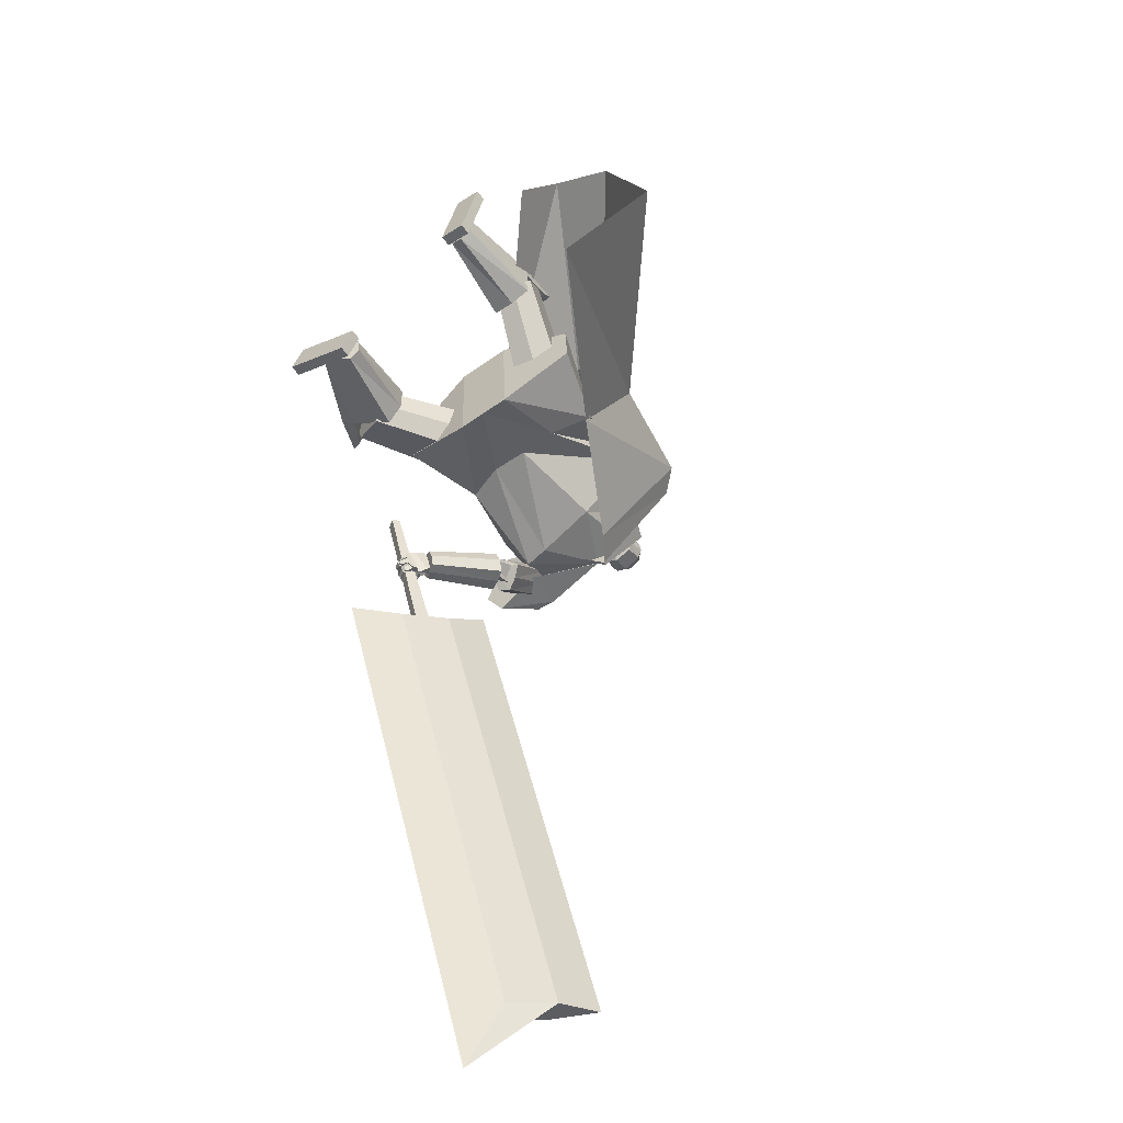
<metadata>
{"format":"obj","ext":"obj","renderer":"f3d","projection":"perspective","resolution":1024,"background":"white","views":[{"elev":-63.2,"azim":35.4,"up":"+Z"}]}
</metadata>
<code>
o Cube.004
v 1.783 0.2428 1.289
v -0.8158 4.37 0.3449
v 2.249 0.5874 -1.053
v -0.06766 4.744 -0.2287
v 2.11 0.5774 1.866
v 0.1378 4.576 1.807
v 3.258 0.9712 0.4304
v 0.8934 4.941 1.149
v -0.8131 3.93 0.6719
v 0.1638 4.387 -0.2603
v 1.154 4.697 1.234
v 0.2028 4.228 1.962
v 0.9055 2.936 -0.09333
v 1.366 3.334 0.9798
v 0.8419 2.87 1.639
v -0.05314 2.401 1.043
v 0.4463 4.849 0.5081
v 2.781 0.7581 1.65
v 0.5709 4.816 1.548
v 0.6785 4.462 1.598
v -0.3261 4.451 1.079
v 1.244 2.863 1.544
v -0.8233 4.422 0.3688
v -0.07519 4.796 -0.2048
v -0.3992 4.649 1.112
v 0.3704 5.05 0.5401
v 0.8979 -0.008187 1.712
v 0.9013 0.1305 1.718
v 0.6541 0.03119 0.8016
v 0.6575 0.1698 0.8067
v 1.226 -0.0129 1.625
v 1.229 0.1257 1.63
v 0.9817 0.02647 0.7137
v 0.9851 0.1651 0.7188
v -0.05292 4.549 0.904
v 0.05311 5.367 0.8731
v -0.01639 4.587 0.7606
v 0.07413 5.389 0.7905
v 0.1413 5.348 0.7359
v 0.2337 5.246 0.6158
v 0.2122 5.016 0.5066
v 0.1678 4.841 0.6409
v 0.1697 4.768 0.629
v 0.08637 5.284 0.9736
v 0.131 5.13 1.041
v 0.08321 4.899 0.983
v 0.04876 4.767 0.9021
v 0.06687 4.721 0.802
v -0.02857 4.575 0.8084
v 0.06713 5.382 0.8181
v 0.1406 4.737 0.7431
v 0.1353 4.806 0.7684
v 0.2036 4.975 0.6566
v 0.233 5.213 0.7348
v 0.1565 5.332 0.7923
v 0.03017 5.397 0.7813
v -0.08193 4.551 0.8971
v -0.04541 4.589 0.7537
v 0.009149 5.374 0.8639
v -0.02477 4.653 0.9379
v -0.02257 4.747 1.003
v -0.09031 4.882 1.061
v 0.01643 5.119 1.088
v 0.006144 5.271 1.029
v 0.07422 4.768 0.6046
v 0.07489 4.851 0.6199
v 0.1538 5.05 0.4123
v 0.1619 5.274 0.5166
v 0.1039 5.375 0.6449
v 0.02317 5.389 0.8088
v -0.05758 4.576 0.8015
v -0.1689 4.558 0.877
v -0.123 5.382 0.8322
v -0.1324 4.597 0.7336
v -0.102 5.404 0.7496
v -0.1439 5.372 0.6696
v -0.1889 5.28 0.5176
v -0.1574 5.046 0.4207
v -0.2039 4.871 0.5544
v -0.2116 4.799 0.5403
v -0.2094 5.308 0.9048
v -0.3022 5.166 0.9403
v -0.2701 4.928 0.9009
v -0.2244 4.79 0.8386
v -0.2036 4.743 0.7391
v -0.1446 4.584 0.7814
v -0.109 5.396 0.7771
v -0.2407 4.768 0.6545
v -0.2364 4.836 0.682
v -0.2218 5.01 0.5577
v -0.2454 5.252 0.6235
v -0.1845 5.36 0.713
v -0.05788 5.404 0.7608
v -0.1399 4.555 0.8836
v -0.1034 4.594 0.7402
v -0.0789 5.382 0.8434
v -0.1927 4.666 0.8988
v -0.2084 4.762 0.9594
v -0.1531 4.887 1.046
v -0.2228 5.139 1.032
v -0.1644 5.285 0.9889
v -0.1164 4.783 0.5602
v -0.111 4.866 0.5767
v -0.05895 5.068 0.3629
v -0.07734 5.294 0.4609
v -0.06666 5.389 0.6053
v -0.06488 5.396 0.7884
v -0.1156 4.581 0.788
v 1.255 1.974 0.5191
v 0.3669 4.54 1.624
v 1.26 2.006 -0.1185
v 0.7398 4.726 1.339
v -0 1.909 -0.5994
v 0.2058 4.774 0.1934
v 0 1.835 0.9884
v -0.3665 4.423 0.9617
v 0.902 4.155 1.14
v 0.4639 3.928 1.502
v -0.2907 3.657 0.9811
v 0.1543 4.017 -0.1357
v 0.516 4.811 0.7315
v 0.3336 1.835 0.9884
v 0.3336 1.909 -0.5994
v -0.0862 4.5 1.229
v 0.1611 3.743 1.214
v 0.8654 4.093 0.75
v -1.254 1.972 0.5071
v -1.254 2.001 -0.1346
v -0.8858 4.13 -0.3362
v -1.15 3.94 0.2804
v -0.2149 4.816 0.04787
v -0.3336 1.835 0.9884
v -0.3336 1.909 -0.5994
v -0.661 4.529 0.6969
v -0.8277 3.778 0.5409
v -0.5825 4.084 -0.3342
v 0.9602 2.968 -0.01197
v 0.9308 2.924 0.6086
v -0 2.786 -0.2391
v 0.4551 2.784 -0.1988
v 0.4107 2.743 0.6708
v -0.000363 2.741 0.7158
v -0.9269 2.959 -0.1159
v -0.9366 2.923 0.5404
v -0.4551 2.784 -0.1988
v -0.4107 2.743 0.6708
v -0.9591 4.446 -0.1092
v -1.12 4.333 0.2569
v -1.24 4.723 0.2588
v -0.9947 4.864 -0.1599
v -0.9517 4.308 -0.3762
v -1.295 4.111 0.2088
v -0.2223 4.817 0.04355
v -0.6335 4.58 0.7444
v -1.207 4.815 -0.2286
v -1.413 4.697 0.1228
v -1.52 4.392 -0.5125
v -1.692 4.293 -0.2192
v 0.6903 1.366 1.326
v 0.2898 2.559 0.4798
v 0.7559 1.091 0.9381
v 0.3721 2.214 -0.005172
v 1.154 1.49 1.316
v 0.87 2.715 0.4676
v 1.219 1.215 0.9279
v 0.9523 2.37 -0.01734
v 0.9948 1.122 0.8889
v 0.6716 2.253 -0.0662
v 0.9038 1.504 1.427
v 0.5572 2.732 0.6071
v -1.611 1.358 -0.2764
v -0.9726 2.685 0.08502
v -1.22 1.215 -0.516
v -0.4846 2.506 -0.2149
v -1.444 1.148 0.1212
v -0.7634 2.421 0.5829
v -1.054 1.004 -0.1184
v -0.2748 2.242 0.2828
v -1.093 1.094 -0.3444
v -0.3242 2.354 -6.5e-05
v -1.635 1.292 -0.01169
v -1.002 2.603 0.4165
v 0.7157 0.1535 1.168
v 0.6356 1.75 1.535
v 0.7158 0.1704 0.7742
v 1.014 0.1468 1.168
v 1.167 1.738 1.535
v 1.014 0.1637 0.774
v 0.7157 0.1578 1.068
v 0.633 1.64 1.393
v 1.014 0.1511 1.067
v 1.164 1.628 1.393
v 0.6235 1.215 1.424
v 0.6242 1.269 0.7238
v 1.155 1.257 0.7234
v 1.154 1.203 1.423
v 1.155 1.235 1.245
v 0.6241 1.247 1.246
v 0.865 0.1702 0.7
v 0.8649 0.1502 1.168
v 0.9011 1.744 1.535
v 0.8985 1.634 1.393
v 0.8649 0.1545 1.067
v 0.8889 1.209 1.424
v 0.8938 1.261 0.6581
v -1.217 0.1264 -0.6157
v -1.864 1.516 -0.03199
v -0.8839 0.2643 -0.7766
v -1.069 0.06434 -0.3638
v -1.601 1.405 0.4162
v -0.7363 0.2022 -0.5247
v -1.131 0.1617 -0.6568
v -1.724 1.458 -0.1283
v -0.9839 0.09959 -0.4049
v -1.461 1.347 0.3199
v -1.676 1.054 -0.2559
v -1.089 1.321 -0.5337
v -0.8264 1.211 -0.08553
v -1.413 0.9432 0.1923
v -1.267 1.028 0.1276
v -1.529 1.139 -0.3206
v -0.7475 0.2592 -0.6809
v -1.143 0.09537 -0.4897
v -1.732 1.46 0.1921
v -1.592 1.402 0.09584
v -1.058 0.1306 -0.5309
v -1.544 0.9984 -0.03185
v -0.895 1.292 -0.3399
v -1.688 0.02336 -0.3909
v -1.688 0.1615 -0.3777
v -0.8612 0.06788 -0.8444
v -0.8614 0.206 -0.8312
v -1.524 -0.004706 -0.09514
v -1.524 0.1334 -0.08193
v -0.6974 0.03981 -0.5487
v -0.6976 0.178 -0.5354
v -0.9695 4.576 -0.103
v -0.9913 3.985 -0.8319
v -0.8747 3.881 -0.7526
v -0.8713 4.47 -0.01886
v -1.138 4.07 -0.8912
v -1.103 4.662 -0.1655
v -1.287 4.019 -0.8346
v -1.253 4.598 -0.1098
v -0.9965 3.79 -0.6386
v -0.9489 4.36 0.08233
v -1.218 4.384 0.07187
v -1.24 3.775 -0.658
v -1.106 3.698 -0.595
v -1.092 4.304 0.1367
v -1.347 3.877 -0.7399
v -1.317 4.482 -0.01256
v -1.159 3.672 -0.6784
v -1.715 2.983 -1.026
v -1.817 3.058 -1.016
v -1.293 3.771 -0.6633
v -1.613 2.92 -1.066
v -1.023 3.59 -0.7335
v -1.579 2.946 -1.19
v -0.9783 3.627 -0.9016
v -1.845 3.126 -1.124
v -1.331 3.864 -0.8095
v -1.15 3.816 -1.029
v -1.708 3.089 -1.288
v -1.809 3.154 -1.248
v -1.287 3.901 -0.9778
v -1.607 3.014 -1.299
v -1.016 3.717 -1.046
v -1.28 3.812 -0.9484
v -1.095 3.786 -0.6323
v -1.123 3.616 -1.052
v -1.271 3.966 -0.6826
v -1.256 3.745 -0.7486
v -0.9311 3.898 -0.7046
v -1.112 3.54 -0.8447
v -1.109 4.087 -0.7729
v -1.749 3.098 -1.27
v -1.905 2.874 -1.276
v -1.699 3.03 -1.3
v -1.855 2.823 -1.295
v -1.758 2.994 -1.013
v -1.908 2.82 -1.153
v -1.7 2.922 -1.019
v -1.869 2.758 -1.14
v -1.877 2.934 -1.313
v -1.817 2.886 -1.343
v -1.86 2.772 -1.095
v -1.891 2.832 -1.084
v -1.801 2.977 -1.359
v -1.766 2.818 -1.086
v -1.829 2.904 -1.04
v -1.825 3.046 -1.343
v -1.845 2.966 -1.298
v -1.788 2.92 -1.334
v -1.825 2.786 -1.095
v -1.868 2.87 -1.079
v -1.85 2.937 -1.295
v -1.946 2.902 -1.338
v -1.823 2.901 -1.328
v -1.919 2.866 -1.371
v -1.854 2.892 -1.248
v -1.95 2.857 -1.291
v -1.827 2.855 -1.282
v -1.923 2.82 -1.324
v -1.931 2.896 -1.351
v -2.021 2.958 -1.339
v -1.962 2.855 -1.375
v -2.053 2.917 -1.362
v -1.941 2.869 -1.292
v -2.031 2.931 -1.279
v -1.972 2.829 -1.315
v -2.063 2.891 -1.303
v -2.018 2.936 -1.347
v -1.962 3.024 -1.313
v -2.066 2.965 -1.346
v -2.01 3.054 -1.312
v -2.027 2.917 -1.285
v -1.971 3.006 -1.251
v -2.075 2.947 -1.284
v -2.019 3.036 -1.25
v -1.924 2.879 -1.337
v -1.951 2.889 -1.341
v -1.926 2.852 -1.357
v -1.966 2.86 -1.359
v -1.927 2.857 -1.305
v -1.959 2.867 -1.308
v -1.93 2.83 -1.325
v -1.967 2.839 -1.327
v -2.027 2.931 -1.335
v -2.038 2.954 -1.329
v -2.047 2.916 -1.347
v -2.065 2.948 -1.337
v -2.032 2.917 -1.298
v -2.046 2.942 -1.292
v -2.052 2.899 -1.311
v -2.073 2.931 -1.302
v -1.862 2.901 -1.289
v -1.973 2.904 -1.287
v -1.864 2.857 -1.324
v -1.975 2.86 -1.322
v -1.863 2.86 -1.237
v -1.973 2.863 -1.235
v -1.865 2.816 -1.272
v -1.975 2.819 -1.27
v -1.967 2.903 -1.282
v -2.044 2.96 -1.226
v -2.008 2.877 -1.311
v -2.084 2.934 -1.256
v -1.97 2.856 -1.236
v -2.047 2.912 -1.181
v -2.01 2.83 -1.266
v -2.087 2.887 -1.211
v -2.046 2.933 -1.249
v -1.967 3.001 -1.214
v -2.085 2.968 -1.229
v -2.006 3.036 -1.193
v -2.044 2.901 -1.192
v -1.965 2.969 -1.156
v -2.084 2.936 -1.172
v -2.005 3.004 -1.136
v -1.954 2.875 -1.291
v -1.982 2.895 -1.271
v -1.983 2.857 -1.312
v -2.01 2.877 -1.292
v -1.956 2.846 -1.263
v -1.983 2.867 -1.243
v -1.984 2.828 -1.284
v -2.012 2.848 -1.264
v -2.043 2.941 -1.227
v -2.071 2.961 -1.207
v -2.071 2.922 -1.248
v -2.099 2.943 -1.228
v -2.045 2.912 -1.199
v -2.072 2.932 -1.179
v -2.073 2.894 -1.22
v -2.101 2.914 -1.2
v -1.872 2.86 -1.235
v -1.965 2.827 -1.25
v -1.853 2.82 -1.259
v -1.946 2.787 -1.275
v -1.87 2.831 -1.184
v -1.963 2.798 -1.199
v -1.851 2.79 -1.208
v -1.944 2.757 -1.223
v -1.957 2.828 -1.246
v -2.037 2.869 -1.203
v -1.987 2.794 -1.269
v -2.067 2.834 -1.226
v -1.95 2.792 -1.2
v -2.031 2.832 -1.157
v -1.98 2.757 -1.223
v -2.06 2.798 -1.18
v -2.027 2.854 -1.21
v -1.985 2.919 -1.146
v -2.073 2.872 -1.197
v -2.032 2.936 -1.134
v -2.03 2.814 -1.167
v -1.988 2.879 -1.103
v -2.076 2.831 -1.154
v -2.035 2.896 -1.09
v -1.94 2.805 -1.251
v -1.968 2.82 -1.235
v -1.961 2.781 -1.267
v -1.989 2.796 -1.252
v -1.935 2.783 -1.223
v -1.964 2.798 -1.207
v -1.957 2.759 -1.239
v -1.985 2.773 -1.224
v -2.037 2.845 -1.206
v -2.047 2.861 -1.189
v -2.062 2.833 -1.214
v -2.075 2.851 -1.195
v -2.031 2.826 -1.175
v -2.049 2.84 -1.16
v -2.058 2.809 -1.187
v -2.074 2.827 -1.168
v -1.885 2.836 -1.153
v -1.956 2.815 -1.143
v -1.874 2.8 -1.149
v -1.945 2.779 -1.14
v -1.881 2.842 -1.11
v -1.951 2.821 -1.1
v -1.87 2.806 -1.106
v -1.94 2.785 -1.096
v -1.962 2.817 -1.14
v -2.029 2.838 -1.115
v -1.972 2.781 -1.135
v -2.039 2.802 -1.11
v -1.946 2.818 -1.099
v -2.013 2.839 -1.074
v -1.956 2.782 -1.094
v -2.023 2.803 -1.069
v -2.014 2.838 -1.109
v -2.021 2.908 -1.084
v -2.051 2.834 -1.109
v -2.059 2.904 -1.084
v -2.012 2.824 -1.067
v -2.02 2.894 -1.043
v -2.05 2.82 -1.067
v -2.057 2.89 -1.042
v -1.946 2.812 -1.135
v -1.97 2.809 -1.13
v -1.94 2.787 -1.132
v -1.968 2.784 -1.127
v -1.939 2.813 -1.11
v -1.96 2.814 -1.103
v -1.937 2.788 -1.107
v -1.963 2.786 -1.101
v -2.019 2.824 -1.107
v -2.025 2.841 -1.098
v -2.032 2.807 -1.105
v -2.047 2.835 -1.097
v -2.014 2.815 -1.082
v -2.02 2.833 -1.073
v -2.032 2.805 -1.081
v -2.044 2.826 -1.072
v -1.787 3.038 -1.316
v -1.851 3.069 -1.294
v -1.815 2.998 -1.343
v -1.88 3.029 -1.321
v -1.786 2.998 -1.256
v -1.851 3.029 -1.234
v -1.815 2.958 -1.282
v -1.879 2.989 -1.261
v -1.867 3.078 -1.272
v -1.938 3.092 -1.288
v -1.862 3.049 -1.321
v -1.934 3.063 -1.336
v -1.886 3.017 -1.238
v -1.958 3.031 -1.253
v -1.881 2.988 -1.286
v -1.953 3.002 -1.302
v -1.974 3.088 -1.296
v -2.038 3.061 -1.323
v -1.946 3.064 -1.339
v -2.01 3.037 -1.366
v -1.965 3.027 -1.257
v -2.029 3.001 -1.284
v -1.937 3.004 -1.3
v -2.001 2.977 -1.327
v -1.849 3.053 -1.284
v -1.873 3.063 -1.279
v -1.853 3.034 -1.303
v -1.878 3.04 -1.306
v -1.86 3.022 -1.248
v -1.886 3.028 -1.251
v -1.863 3 -1.277
v -1.889 3.007 -1.276
v -1.938 3.075 -1.286
v -1.963 3.076 -1.293
v -1.931 3.06 -1.318
v -1.955 3.054 -1.327
v -1.945 3.041 -1.264
v -1.969 3.034 -1.273
v -1.933 3.022 -1.296
v -1.961 3.019 -1.304
v -1.658 3.072 -1.216
v -1.701 3.125 -1.195
v -1.661 3.001 -1.052
v -1.715 3.057 -1.044
v -1.548 3.213 -1.156
v -1.591 3.266 -1.136
v -1.55 3.143 -0.9914
v -1.597 3.202 -0.9811
v -2.239 3.144 -2.243
v -2.108 5.388 -7.815
v -1.995 2.979 -2.304
v -1.864 5.223 -7.876
v -1.867 3.618 -2.043
v -1.736 5.862 -7.615
v -1.624 3.453 -2.104
v -1.493 5.697 -7.676
v -2.469 2.545 -2.282
v -2.317 5.141 -8.728
v -1.414 3.892 -1.714
v -1.279 6.208 -7.465
v -2.055 2.574 -0.3906
v -2.032 3.406 -2.556
v -1.953 2.505 -0.416
v -1.93 3.336 -2.582
v -1.995 2.651 -0.3584
v -1.917 3.552 -2.495
v -1.893 2.581 -0.3838
v -1.815 3.482 -2.52
f 10 4 17 8 11
f 20 19 6 12
f 12 6 21 2 9
f 21 17 26 25
f 15 12 9 16
f 22 20 12 15
f 13 10 11 14
f 3 13 14 7
f 18 22 15 5
f 5 15 16 1
f 7 14 22 18
f 14 11 20 22
f 11 8 19 20
f 17 4 24 26
f 25 26 24 23
f 4 2 23 24
f 2 21 25 23
f 8 17 21 6 19
f 27 28 30 29
f 29 30 34 33
f 33 34 32 31
f 31 32 28 27
f 29 33 31 27
f 34 30 28 32
f 69 56 38 39
f 71 108 95 58
f 91 82 81 92
f 71 49 35 57
f 100 63 64 101
f 58 95 102 65
f 69 106 93 56
f 51 52 47 48
f 52 53 46 47
f 63 100 99 62
f 70 59 36 50
f 49 51 48 35
f 67 41 42 66
f 68 40 41 67
f 53 54 45 46
f 58 65 43 37
f 65 66 42 43
f 42 41 53 52
f 41 40 54 53
f 68 69 39 40
f 40 39 55 54
f 46 45 63 62
f 47 46 62 61
f 43 42 52 51
f 37 43 51 49
f 107 96 59 70
f 58 37 49 71
f 39 38 50 55
f 55 50 36 44
f 57 94 108 71
f 38 56 70 50
f 67 104 105 68
f 93 107 70 56
f 101 64 59 96
f 45 44 64 63
f 66 103 104 67
f 65 102 103 66
f 48 47 61 60
f 35 48 60 57
f 44 36 59 64
f 68 105 106 69
f 106 76 75 93
f 94 57 60 97
f 108 94 72 86
f 88 85 84 89
f 89 84 83 90
f 73 96 107 87
f 86 72 85 88
f 78 104 103 79
f 77 105 104 78
f 90 83 82 91
f 95 74 80 102
f 102 80 79 103
f 79 89 90 78
f 78 90 91 77
f 105 77 76 106
f 77 91 92 76
f 83 99 100 82
f 84 98 99 83
f 80 88 89 79
f 74 86 88 80
f 95 108 86 74
f 76 92 87 75
f 92 81 73 87
f 75 87 107 93
f 97 60 61 98
f 54 55 44 45
f 82 100 101 81
f 85 97 98 84
f 72 94 97 85
f 81 101 96 73
f 126 121 112 117
f 117 112 110 118
f 123 111 109 122
f 121 114 116 124
f 125 124 116 119
f 141 125 119 142
f 137 117 118 138
f 140 126 117 137
f 139 120 126 140
f 138 118 125 141
f 118 110 124 125
f 112 121 124 110
f 113 123 122 115
f 120 114 121 126
f 136 129 131
f 133 132 127 128
f 131 134 116 114
f 135 119 116 134
f 146 142 119 135
f 143 144 130 129
f 145 143 129 136
f 139 145 136 120
f 144 146 135 130
f 113 115 132 133
f 120 136 131 114
f 135 134 130
f 127 132 146 144
f 113 133 145 139
f 133 128 143 145
f 128 127 144 143
f 132 115 142 146
f 109 138 141 122
f 113 139 140 123
f 123 140 137 111
f 111 137 138 109
f 122 141 142 115
f 129 130 148 147
f 134 148 130
f 129 147 131
f 150 151 157 155
f 153 151 150
f 150 149 154 153
f 152 154 149
f 157 158 156 155
f 151 152 158 157
f 152 149 156 158
f 149 150 155 156
f 159 160 162 161
f 167 168 166 165
f 165 166 164 163
f 169 170 160 159
f 167 165 163 169
f 168 162 160 170
f 166 168 170 164
f 161 167 169 159
f 163 164 170 169
f 161 162 168 167
f 171 172 174 173
f 179 180 178 177
f 177 178 176 175
f 181 182 172 171
f 179 177 175 181
f 180 174 172 182
f 178 180 182 176
f 173 179 181 171
f 175 176 182 181
f 173 174 180 179
f 197 192 187 196
f 204 201 184 193
f 203 191 186 200
f 202 190 184 201
f 199 188 191 203
f 193 184 190 198
f 183 193 198 189
f 188 195 197 191
f 200 204 193 183
f 191 197 196 186
f 199 205 195 188
f 189 198 194 185
f 185 194 205 199
f 186 196 204 200
f 185 199 203 189
f 192 202 201 187
f 189 203 200 183
f 196 187 201 204
f 202 192 197 198 190
f 195 194 198 197
f 205 194 195
f 220 215 210 219
f 227 224 207 216
f 226 214 209 223
f 225 213 207 224
f 222 211 214 226
f 216 207 213 221
f 206 216 221 212
f 211 218 220 214
f 223 227 216 206
f 214 220 219 209
f 222 228 218 211
f 212 221 217 208
f 208 217 228 222
f 209 219 227 223
f 208 222 226 212
f 215 225 224 210
f 212 226 223 206
f 219 210 224 227
f 225 215 220 221 213
f 218 217 221 220
f 228 217 218
f 229 230 232 231
f 231 232 236 235
f 235 236 234 233
f 233 234 230 229
f 231 235 233 229
f 236 232 230 234
f 243 244 242 241
f 238 237 240 239
f 241 242 237 238
f 248 251 243 241 238 239 245 249
f 239 240 246 245
f 243 251 252 244
f 248 249 250 247
f 251 248 247 252
f 249 245 246 250
f 242 244 252 247 250 246 240 237
f 259 260 258 257
f 254 253 256 255
f 257 258 253 254
f 264 267 259 257 254 255 261 265
f 255 256 262 261
f 259 267 268 260
f 264 265 266 263
f 267 264 263 268
f 265 261 262 266
f 258 260 268 263 266 262 256 253
f 269 270 272 271
f 271 272 276 275
f 275 276 274 273
f 273 274 270 269
f 271 275 273 269
f 276 272 270 274
f 285 286 280 278
f 286 287 284 280
f 287 288 282 284
f 288 285 278 282
f 279 497 499 283
f 284 282 278 280
f 296 293 285 288
f 295 296 288 287
f 294 295 287 286
f 293 294 286 285
f 277 279 289 292
f 279 283 290 289
f 283 281 291 290
f 281 277 292 291
f 292 289 294 293
f 289 290 295 294
f 290 291 296 295
f 291 292 293 296
f 297 299 300 298
f 299 303 304 300
f 303 301 302 304
f 301 297 298 302
f 299 297 301 303
f 304 302 298 300
f 305 307 308 306
f 307 311 312 308
f 311 309 310 312
f 309 305 306 310
f 307 305 309 311
f 312 310 306 308
f 313 315 316 314
f 315 319 320 316
f 319 317 318 320
f 317 313 314 318
f 315 313 317 319
f 320 318 314 316
f 321 323 324 322
f 323 327 328 324
f 327 325 326 328
f 325 321 322 326
f 323 321 325 327
f 328 326 322 324
f 329 331 332 330
f 331 335 336 332
f 335 333 334 336
f 333 329 330 334
f 331 329 333 335
f 336 334 330 332
f 337 339 340 338
f 339 343 344 340
f 343 341 342 344
f 341 337 338 342
f 339 337 341 343
f 344 342 338 340
f 345 347 348 346
f 347 351 352 348
f 351 349 350 352
f 349 345 346 350
f 347 345 349 351
f 352 350 346 348
f 353 355 356 354
f 355 359 360 356
f 359 357 358 360
f 357 353 354 358
f 355 353 357 359
f 360 358 354 356
f 361 363 364 362
f 363 367 368 364
f 367 365 366 368
f 365 361 362 366
f 363 361 365 367
f 368 366 362 364
f 369 371 372 370
f 371 375 376 372
f 375 373 374 376
f 373 369 370 374
f 371 369 373 375
f 376 374 370 372
f 377 379 380 378
f 379 383 384 380
f 383 381 382 384
f 381 377 378 382
f 379 377 381 383
f 384 382 378 380
f 385 387 388 386
f 387 391 392 388
f 391 389 390 392
f 389 385 386 390
f 387 385 389 391
f 392 390 386 388
f 393 395 396 394
f 395 399 400 396
f 399 397 398 400
f 397 393 394 398
f 395 393 397 399
f 400 398 394 396
f 401 403 404 402
f 403 407 408 404
f 407 405 406 408
f 405 401 402 406
f 403 401 405 407
f 408 406 402 404
f 409 411 412 410
f 411 415 416 412
f 415 413 414 416
f 413 409 410 414
f 411 409 413 415
f 416 414 410 412
f 417 419 420 418
f 419 423 424 420
f 423 421 422 424
f 421 417 418 422
f 419 417 421 423
f 424 422 418 420
f 425 427 428 426
f 427 431 432 428
f 431 429 430 432
f 429 425 426 430
f 427 425 429 431
f 432 430 426 428
f 433 435 436 434
f 435 439 440 436
f 439 437 438 440
f 437 433 434 438
f 435 433 437 439
f 440 438 434 436
f 441 443 444 442
f 443 447 448 444
f 447 445 446 448
f 445 441 442 446
f 443 441 445 447
f 448 446 442 444
f 449 451 452 450
f 451 455 456 452
f 455 453 454 456
f 453 449 450 454
f 451 449 453 455
f 456 454 450 452
f 457 459 460 458
f 459 463 464 460
f 463 461 462 464
f 461 457 458 462
f 459 457 461 463
f 464 462 458 460
f 465 467 468 466
f 467 471 472 468
f 471 469 470 472
f 469 465 466 470
f 467 465 469 471
f 472 470 466 468
f 473 475 476 474
f 475 479 480 476
f 479 477 478 480
f 477 473 474 478
f 475 473 477 479
f 480 478 474 476
f 481 483 484 482
f 483 487 488 484
f 487 485 486 488
f 485 481 482 486
f 483 481 485 487
f 488 486 482 484
f 489 491 492 490
f 491 495 496 492
f 495 493 494 496
f 493 489 490 494
f 491 489 493 495
f 496 494 490 492
f 500 499 503 504
f 277 498 497 279
f 283 499 500 281
f 281 500 498 277
f 501 502 504 503
f 497 498 502 501
f 498 500 504 502
f 499 497 501 503
f 512 508 514 506 510 516
f 513 514 508 507
f 507 508 512 511
f 515 516 510 509
f 509 510 506 505
f 511 512 516 515
f 505 506 514 513
f 517 518 520 519
f 519 520 524 523
f 523 524 522 521
f 521 522 518 517
f 519 523 521 517
f 524 520 518 522
f 511 509 505 507
f 515 509 511
f 513 507 505
f 62 99 98 61

</code>
